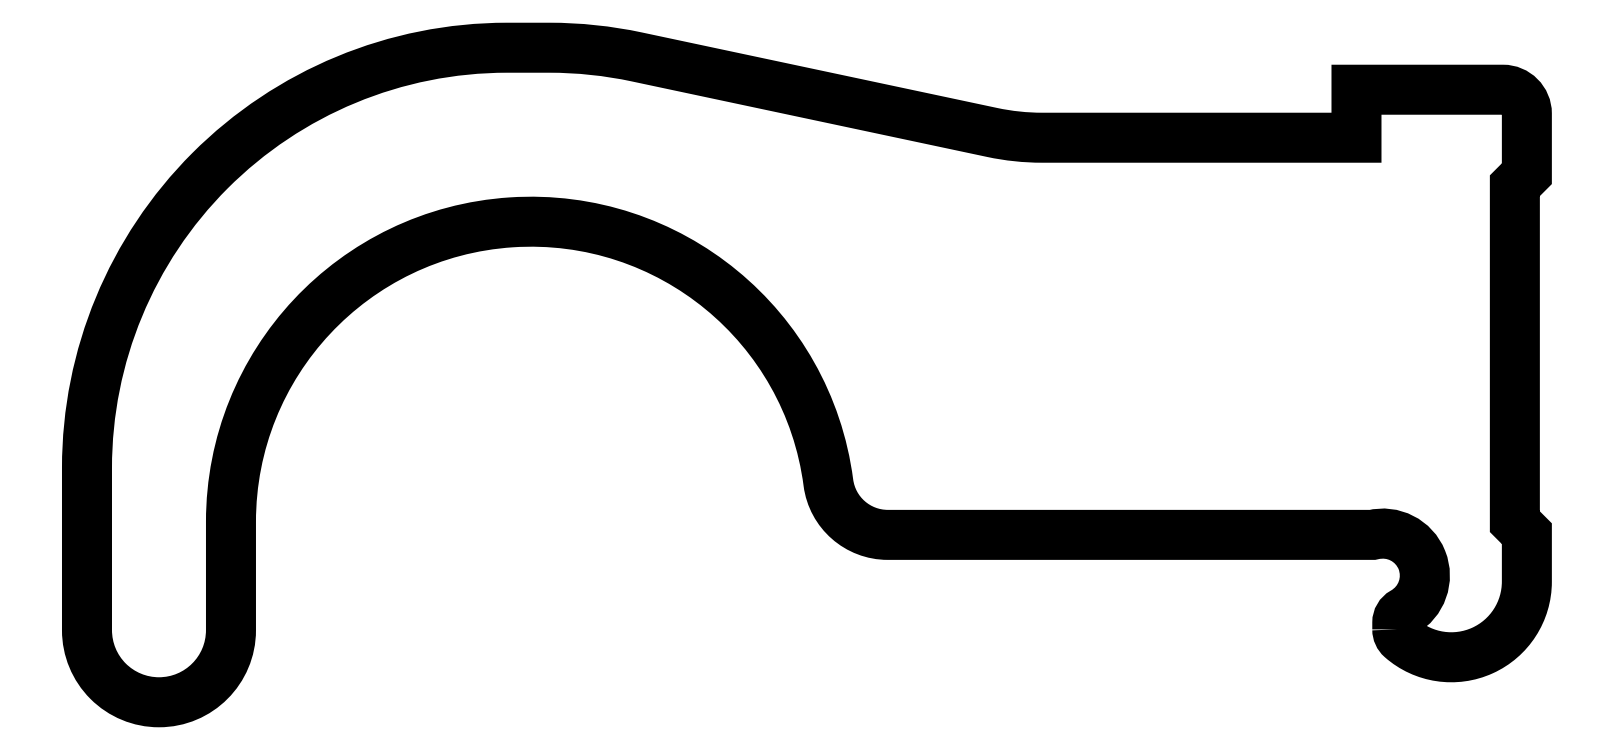
<metadata>
{"format":"dxf","ext":"dxf","renderer":"ezdxf+matplotlib","layout":"modelspace","background":"white","min_lineweight":24,"dpi":150}
</metadata>
<code>
0
SECTION
2
ENTITIES
0
POLYLINE
8
0
66
     1
10
0
20
0
30
0
70
     1
0
VERTEX
8
0
10
994.9
20
613.1
30
0
42
0.2156
0
VERTEX
8
0
10
995.3
20
612.3
30
0
42
0.6453
0
VERTEX
8
0
10
1006
20
617.1
30
0
0
VERTEX
8
0
10
1006
20
621.1
30
0
0
VERTEX
8
0
10
1005
20
622.1
30
0
0
VERTEX
8
0
10
1005
20
650.1
30
0
0
VERTEX
8
0
10
1006
20
651.1
30
0
0
VERTEX
8
0
10
1006
20
656.1
30
0
42
0.4142
0
VERTEX
8
0
10
1004
20
658.1
30
0
0
VERTEX
8
0
10
991.5
20
658.1
30
0
0
VERTEX
8
0
10
991.5
20
654.1
30
0
0
VERTEX
8
0
10
965.3
20
654.1
30
0
42
-0.05241
0
VERTEX
8
0
10
961.2
20
654.5
30
0
0
VERTEX
8
0
10
931.6
20
660.8
30
0
42
0.05241
0
VERTEX
8
0
10
924.3
20
661.6
30
0
0
VERTEX
8
0
10
920.7
20
661.6
30
0
42
0.4142
0
VERTEX
8
0
10
885.7
20
626.6
30
0
0
VERTEX
8
0
10
885.7
20
613
30
0
42
0.4142
0
VERTEX
8
0
10
891.7
20
607
30
0
42
0.4142
0
VERTEX
8
0
10
897.7
20
613
30
0
0
VERTEX
8
0
10
897.7
20
622.1
30
0
42
-0.9369
0
VERTEX
8
0
10
947.5
20
625.3
30
0
42
0.3765
0
VERTEX
8
0
10
952.5
20
621
30
0
0
VERTEX
8
0
10
992.9
20
621
30
0
42
-0.8766
0
VERTEX
8
0
10
995.5
20
614.5
30
0
42
0.2714
0
VERTEX
8
0
10
994.9
20
613.7
30
0
0
SEQEND
8
0
0
ENDSEC
0
EOF

</code>
